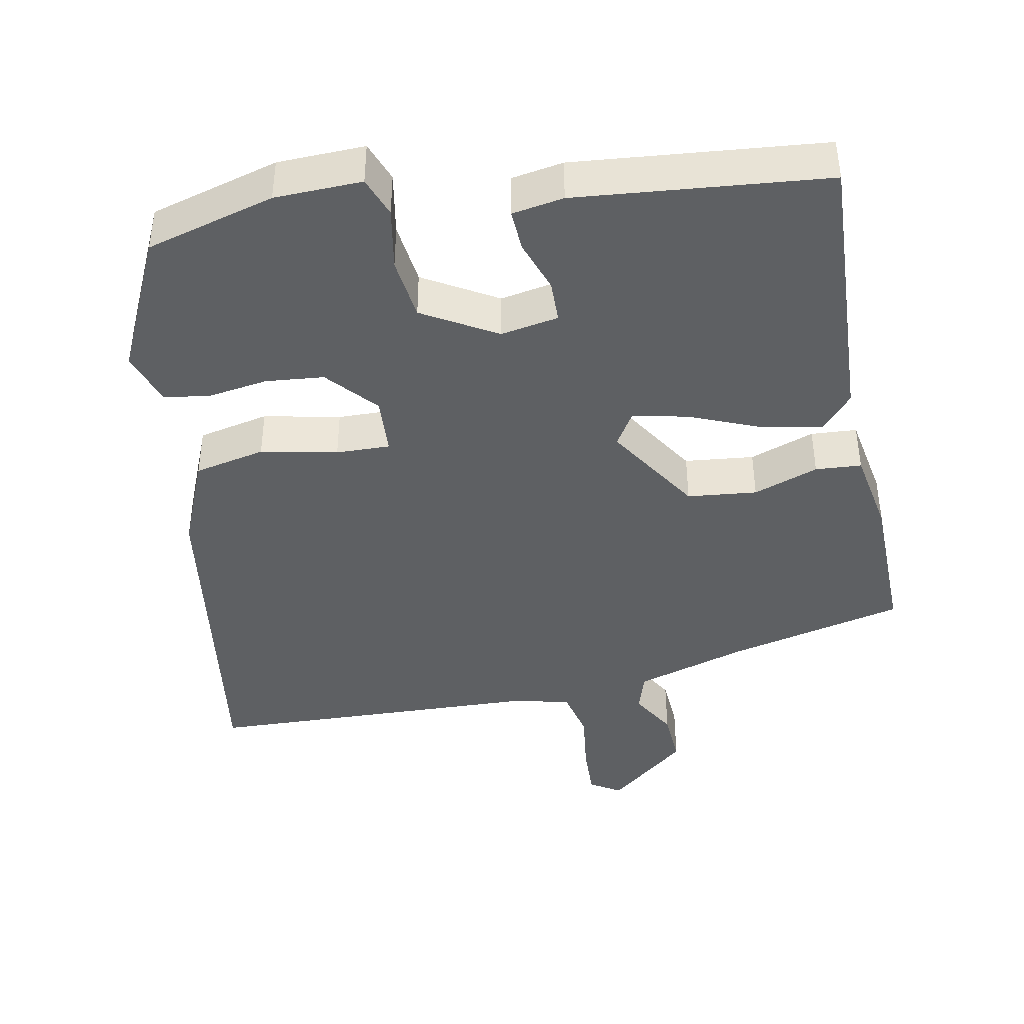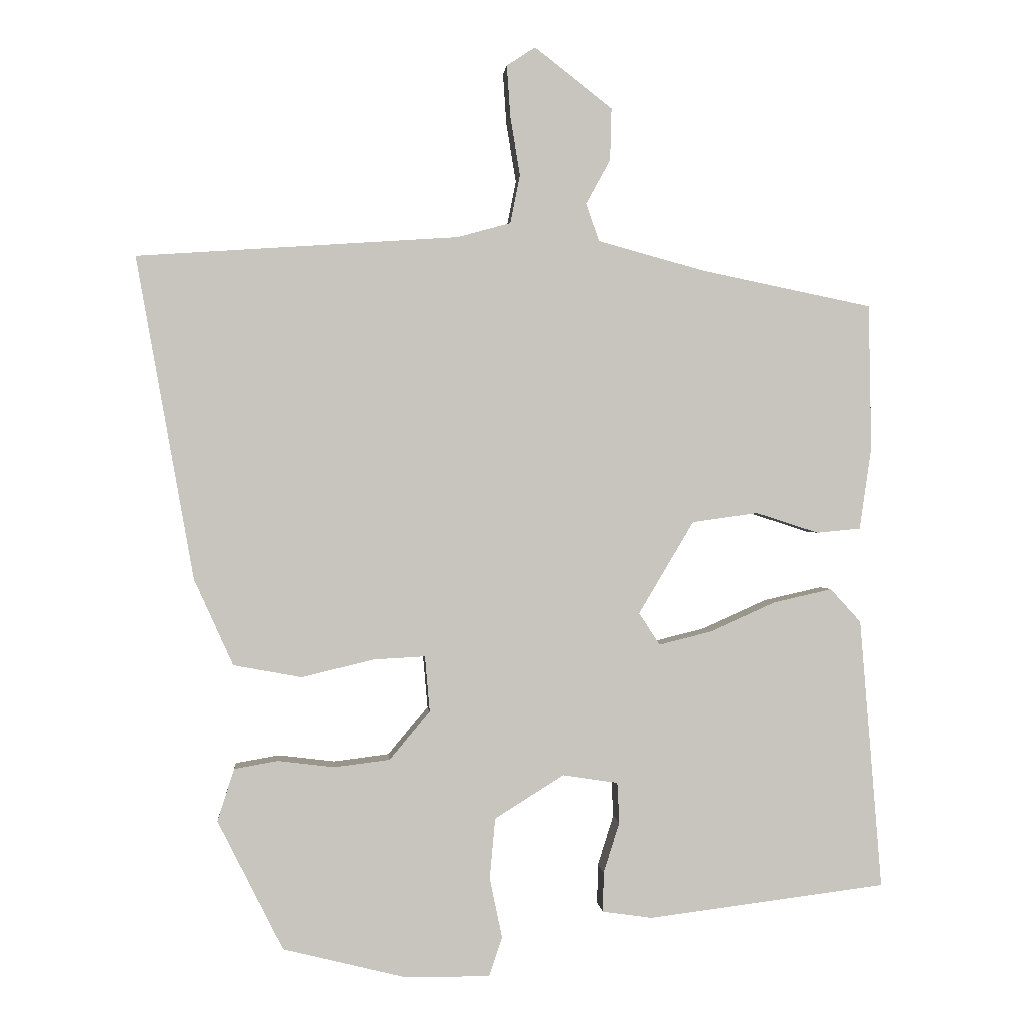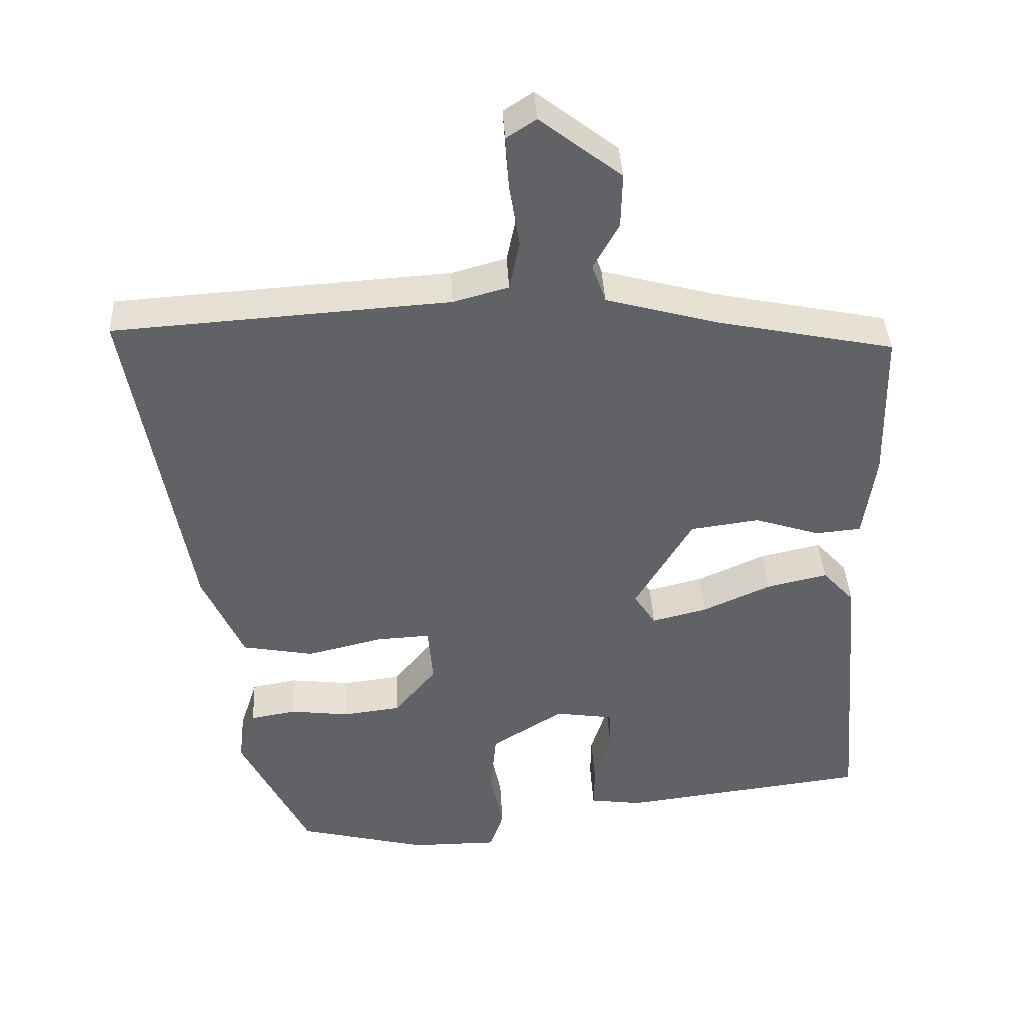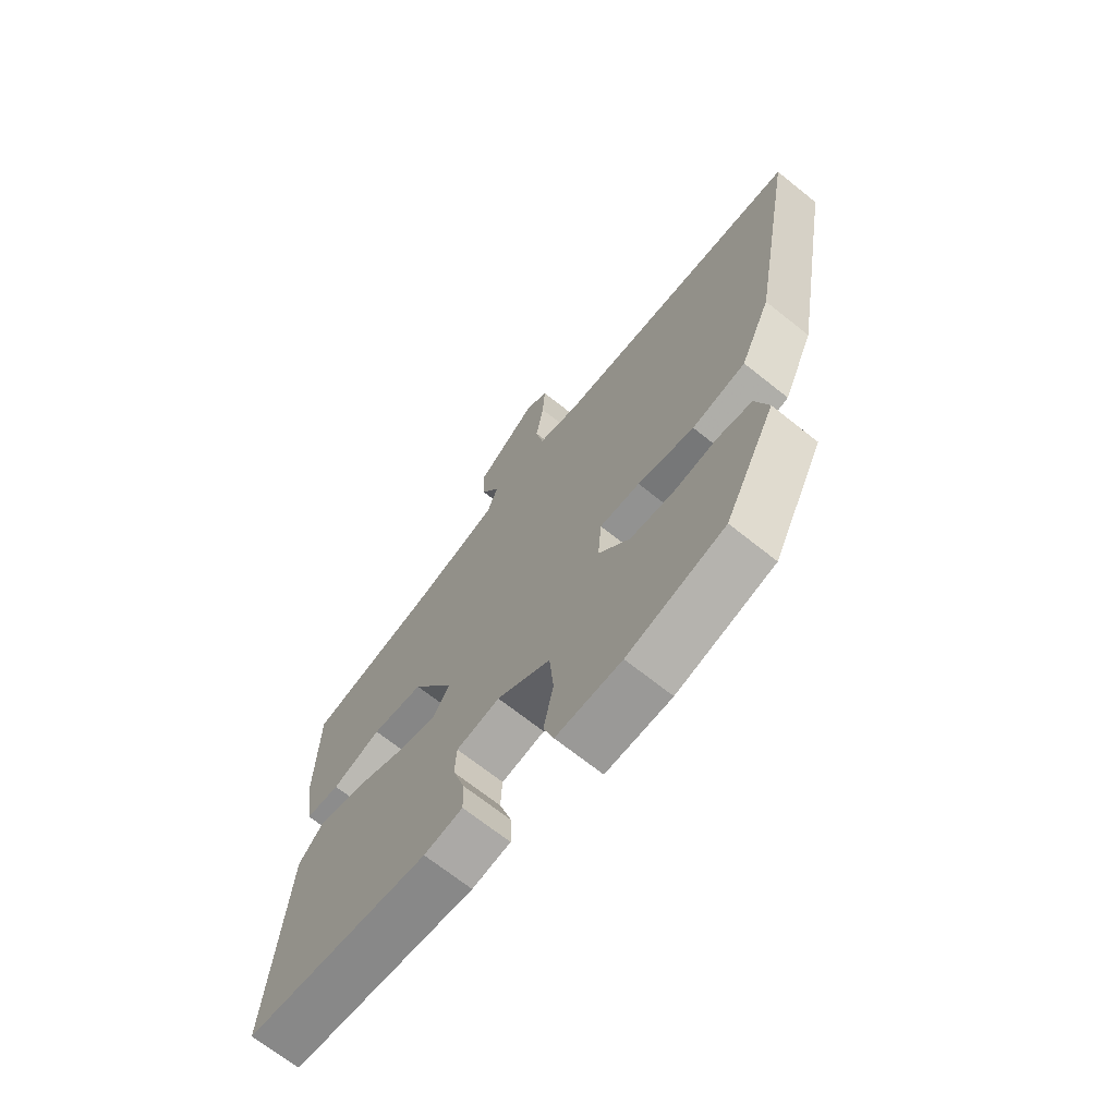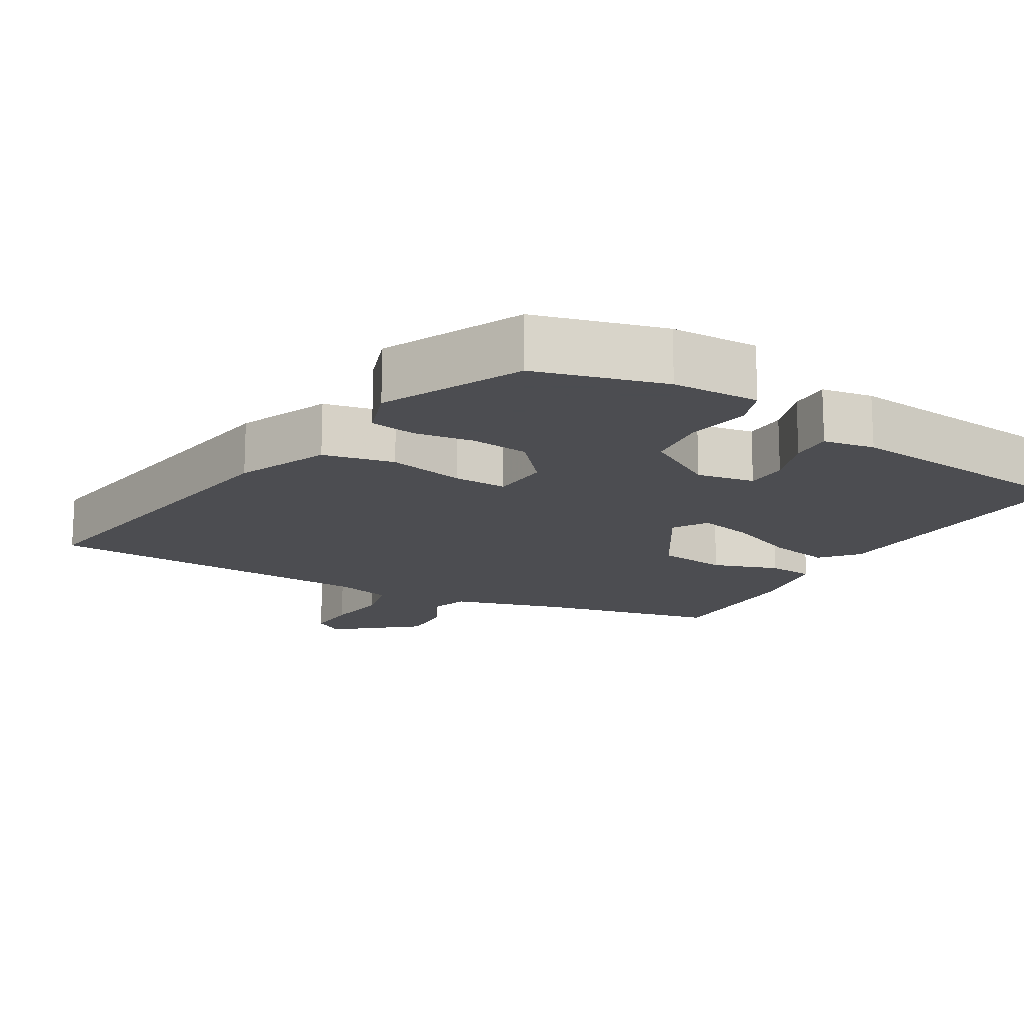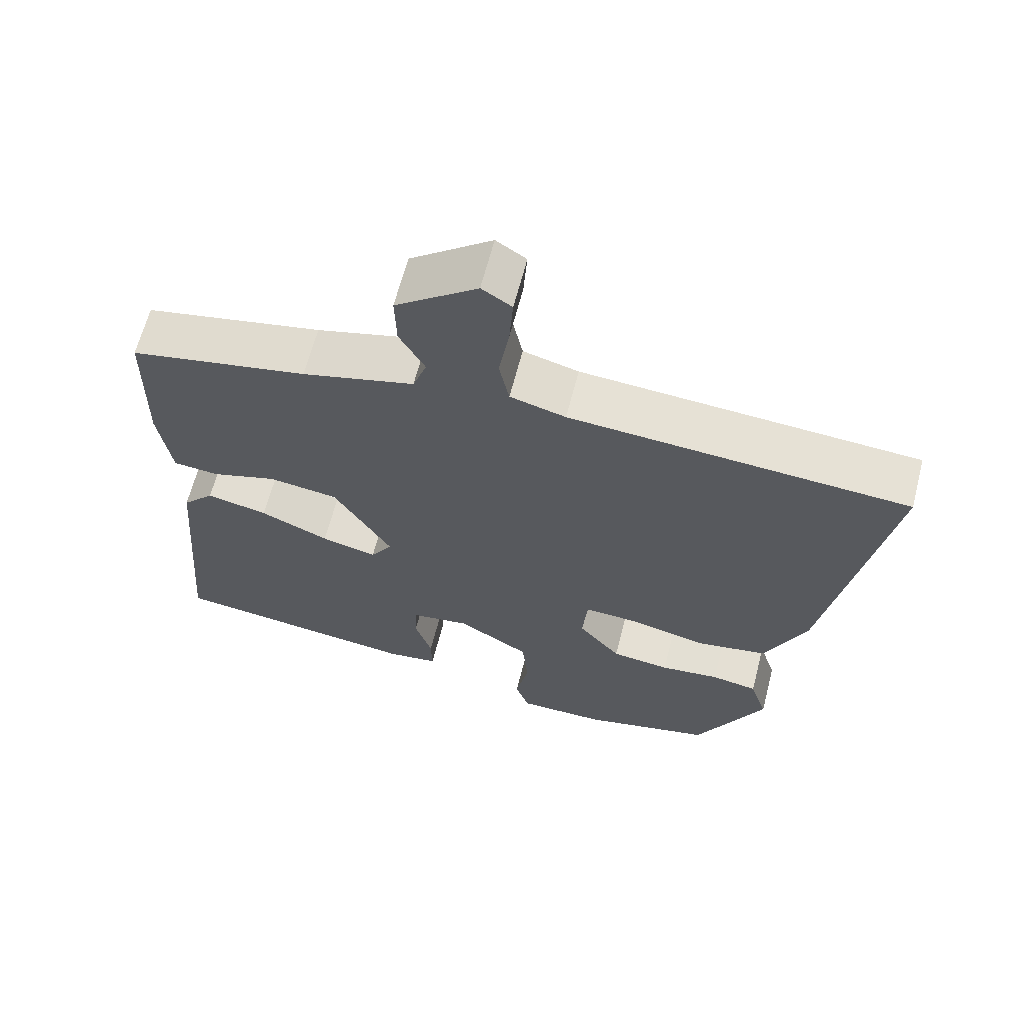
<metadata>
{"format":"obj","ext":"obj","renderer":"f3d","projection":"perspective","resolution":1024,"background":"white","views":[{"elev":-42.3,"azim":-167.3,"up":"+Y"},{"elev":0.6,"azim":175.2,"up":"+Z"},{"elev":39.6,"azim":177.1,"up":"+Z"},{"elev":-68.9,"azim":51.3,"up":"+Z"},{"elev":-16.1,"azim":150.9,"up":"+Y"},{"elev":64.4,"azim":14.4,"up":"+Z"}]}
</metadata>
<code>
v 0.575 0.07 0.494
v 0.493 0.07 0.031
v 0.437 0.07 -0.093
v 0.339 0.07 -0.111
v 0.235 0.07 -0.086
v 0.161 0.07 -0.082
v 0.154 0.07 -0.162
v 0.212 0.07 -0.232
v 0.292 0.07 -0.242
v 0.373 0.07 -0.232
v 0.436 0.07 -0.243
v 0.46 0.07 -0.318
v 0.366 0.07 -0.504
v 0.188 0.07 -0.548
v 0.068 0.07 -0.548
v 0.049 0.07 -0.492
v 0.067 0.07 -0.406
v 0.059 0.07 -0.319
v -0.04 0.07 -0.257
v -0.12 0.07 -0.269
v -0.123 0.07 -0.327
v -0.1 0.07 -0.4
v -0.099 0.07 -0.457
v -0.17 0.07 -0.467
v -0.512 0.07 -0.424
v -0.48 0.07 -0.035
v -0.436 0.07 0.013
v -0.352 0.07 -0.006
v -0.258 0.07 -0.048
v -0.182 0.07 -0.067
v -0.152 0.07 -0.021
v -0.231 0.07 0.112
v -0.326 0.07 0.125
v -0.416 0.07 0.096
v -0.479 0.07 0.102
v -0.496 0.07 0.22
v -0.492 0.07 0.429
v -0.247 0.07 0.479
v -0.093 0.07 0.521
v -0.074 0.07 0.575
v -0.109 0.07 0.639
v -0.111 0.07 0.714
v 0.001 0.07 0.801
v 0.042 0.07 0.774
v 0.037 0.07 0.701
v 0.023 0.07 0.615
v 0.037 0.07 0.546
v 0.113 0.07 0.525
v 0.575 0 0.494
v 0.493 0 0.031
v 0.437 0 -0.093
v 0.339 0 -0.111
v 0.235 0 -0.086
v 0.161 0 -0.082
v 0.154 0 -0.162
v 0.212 0 -0.232
v 0.292 0 -0.242
v 0.373 0 -0.232
v 0.436 0 -0.243
v 0.46 0 -0.318
v 0.366 0 -0.504
v 0.188 0 -0.548
v 0.068 0 -0.548
v 0.049 0 -0.492
v 0.067 0 -0.406
v 0.059 0 -0.319
v -0.04 0 -0.257
v -0.12 0 -0.269
v -0.123 0 -0.327
v -0.1 0 -0.4
v -0.099 0 -0.457
v -0.17 0 -0.467
v -0.512 0 -0.424
v -0.48 0 -0.035
v -0.436 0 0.013
v -0.352 0 -0.006
v -0.258 0 -0.048
v -0.182 0 -0.067
v -0.152 0 -0.021
v -0.231 0 0.112
v -0.326 0 0.125
v -0.416 0 0.096
v -0.479 0 0.102
v -0.496 0 0.22
v -0.492 0 0.429
v -0.247 0 0.479
v -0.093 0 0.521
v -0.074 0 0.575
v -0.109 0 0.639
v -0.111 0 0.714
v 0.001 0 0.801
v 0.042 0 0.774
v 0.037 0 0.701
v 0.023 0 0.615
v 0.037 0 0.546
v 0.113 0 0.525
f 43 44 45 46
f 41 42 43 46
f 40 41 46 47
f 39 40 47 48
f 35 36 37 38
f 33 34 35 38
f 32 33 38 39
f 31 32 39 48
f 26 27 28 29
f 26 29 30
f 25 26 30
f 24 25 30
f 21 22 23 24
f 20 21 24 30
f 19 20 30 31
f 14 15 16 17
f 14 17 18
f 13 14 18
f 9 10 11 12
f 8 9 12 13
f 7 8 13 18
f 2 3 4 5
f 2 5 6
f 1 2 6
f 48 1 6
f 18 19 31 48
f 6 7 18 48
f 94 93 92 91
f 94 91 90 89
f 95 94 89 88
f 96 95 88 87
f 86 85 84 83
f 86 83 82 81
f 87 86 81 80
f 96 87 80 79
f 77 76 75 74
f 78 77 74
f 78 74 73
f 78 73 72
f 72 71 70 69
f 78 72 69 68
f 79 78 68 67
f 65 64 63 62
f 66 65 62
f 66 62 61
f 60 59 58 57
f 61 60 57 56
f 66 61 56 55
f 53 52 51 50
f 54 53 50
f 54 50 49
f 54 49 96
f 96 79 67 66
f 96 66 55 54
f 1 49 50 2
f 2 50 51 3
f 3 51 52 4
f 4 52 53 5
f 5 53 54 6
f 6 54 55 7
f 7 55 56 8
f 8 56 57 9
f 9 57 58 10
f 10 58 59 11
f 11 59 60 12
f 12 60 61 13
f 13 61 62 14
f 14 62 63 15
f 15 63 64 16
f 16 64 65 17
f 17 65 66 18
f 18 66 67 19
f 19 67 68 20
f 20 68 69 21
f 21 69 70 22
f 22 70 71 23
f 23 71 72 24
f 24 72 73 25
f 25 73 74 26
f 26 74 75 27
f 27 75 76 28
f 28 76 77 29
f 29 77 78 30
f 30 78 79 31
f 31 79 80 32
f 32 80 81 33
f 33 81 82 34
f 34 82 83 35
f 35 83 84 36
f 36 84 85 37
f 37 85 86 38
f 38 86 87 39
f 39 87 88 40
f 40 88 89 41
f 41 89 90 42
f 42 90 91 43
f 43 91 92 44
f 44 92 93 45
f 45 93 94 46
f 46 94 95 47
f 47 95 96 48
f 48 96 49 1

</code>
